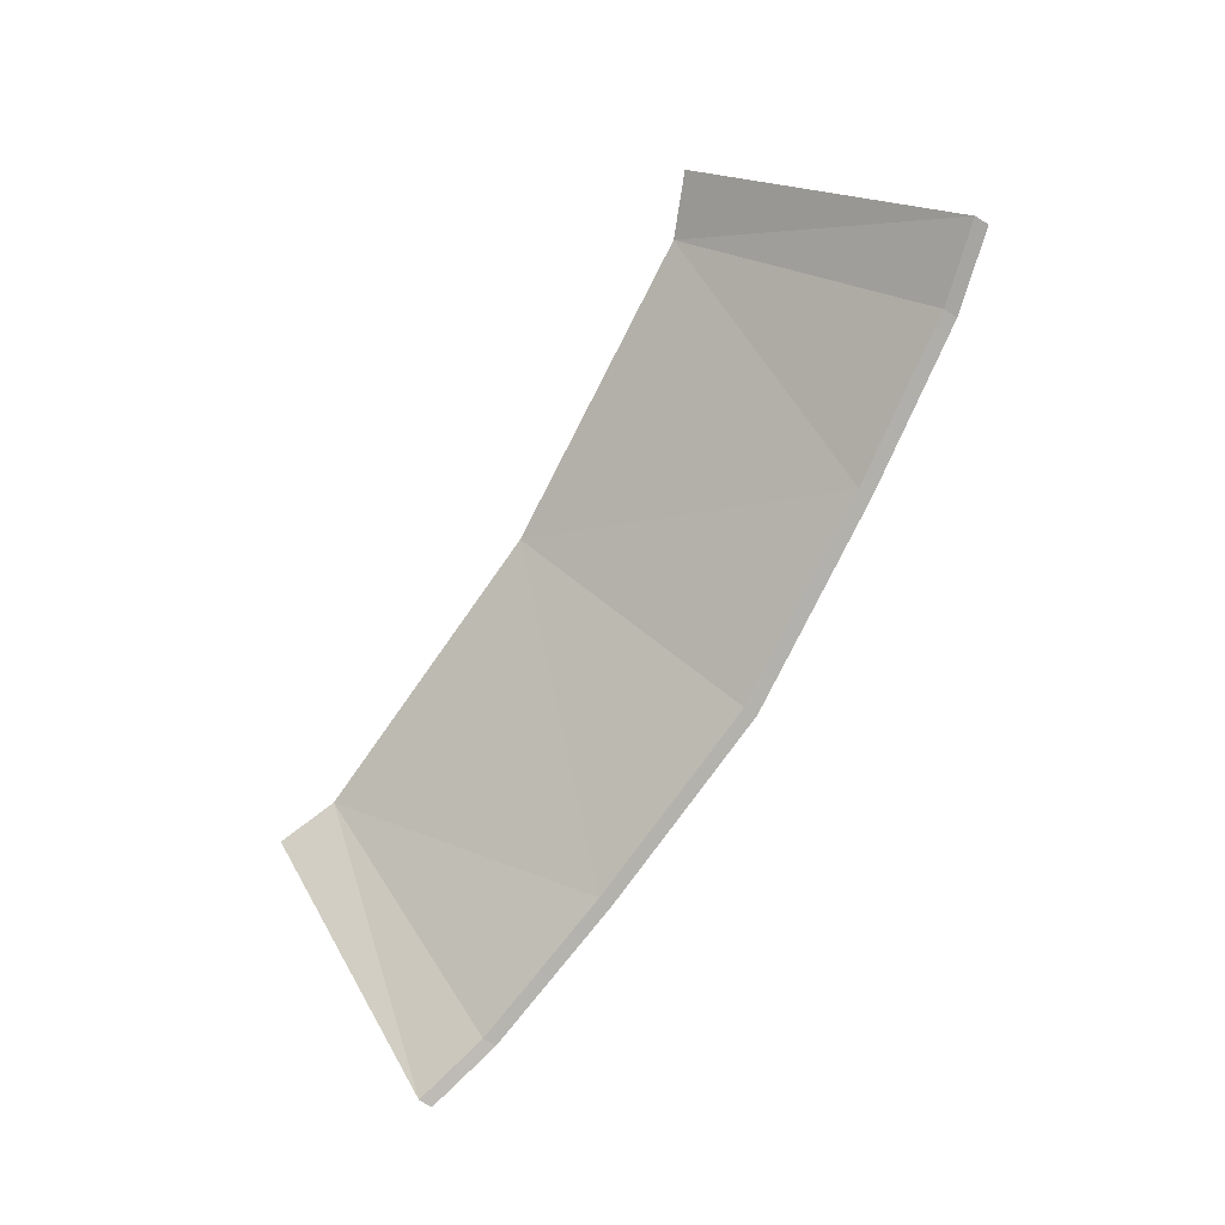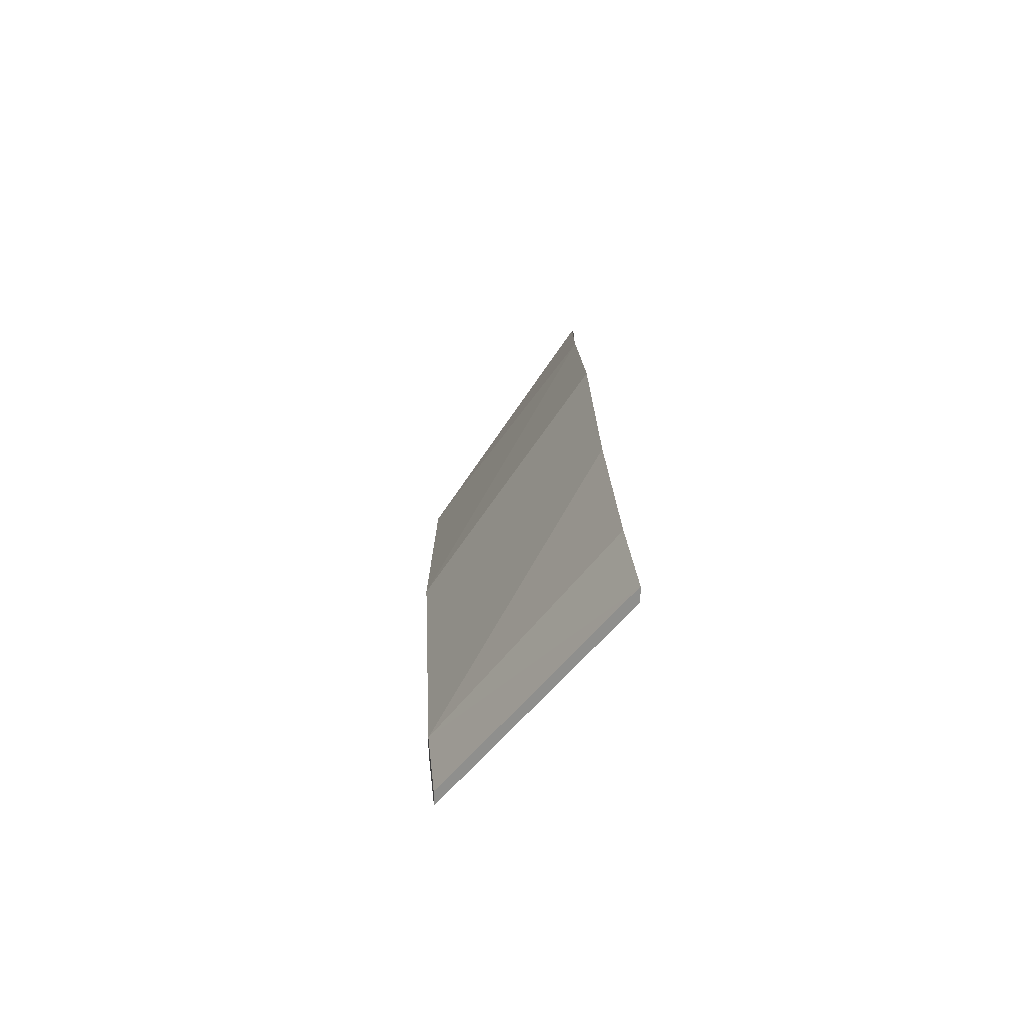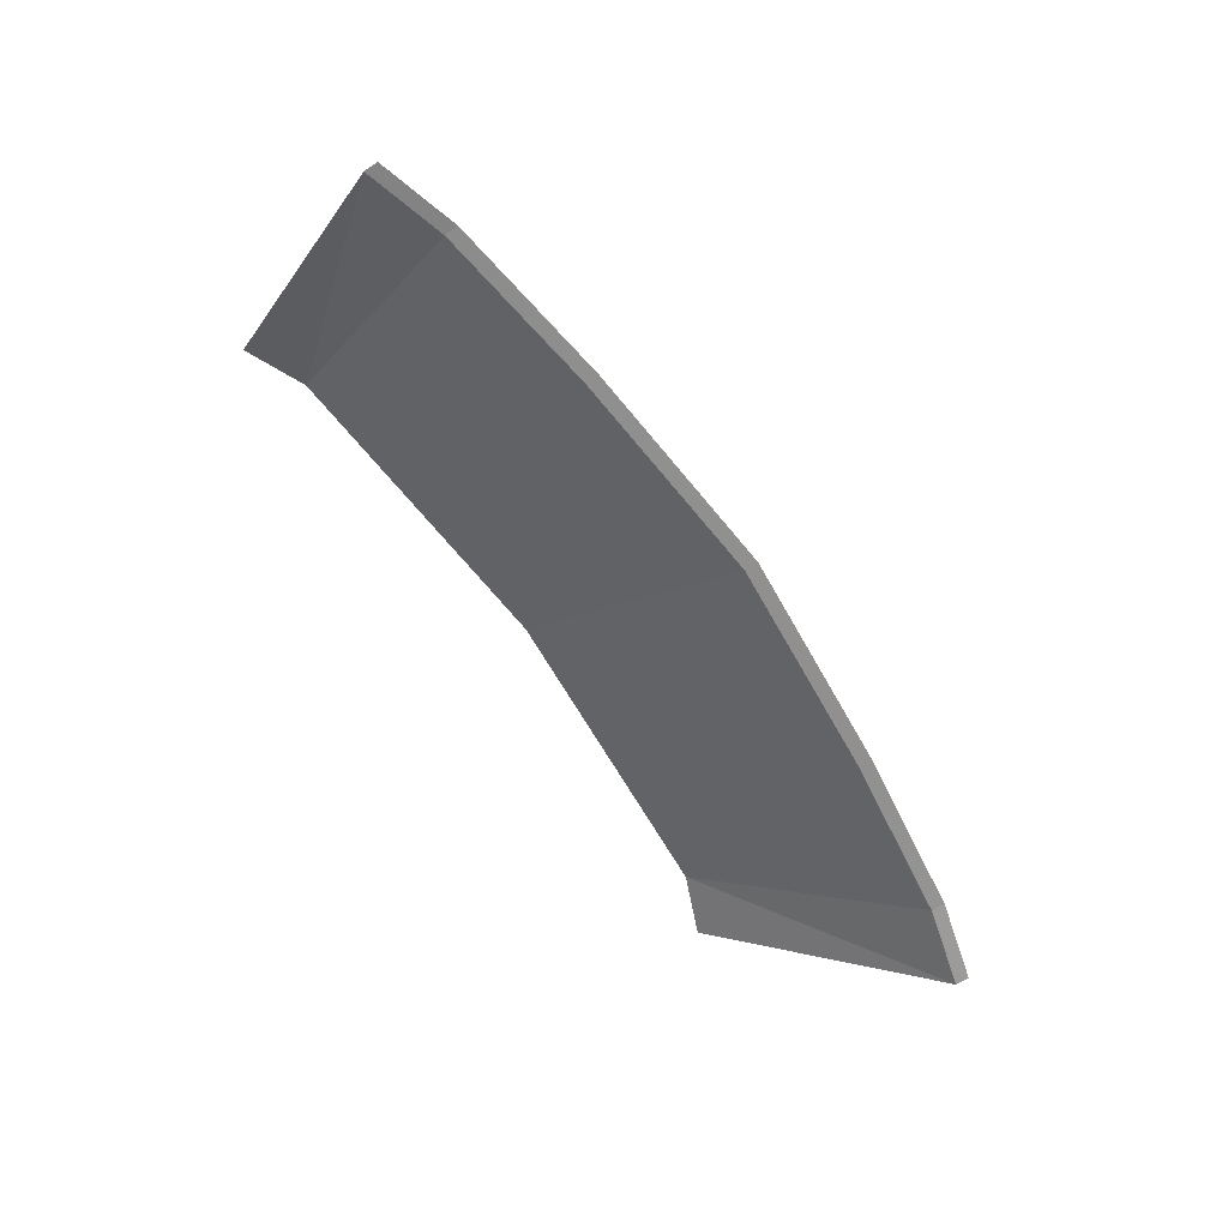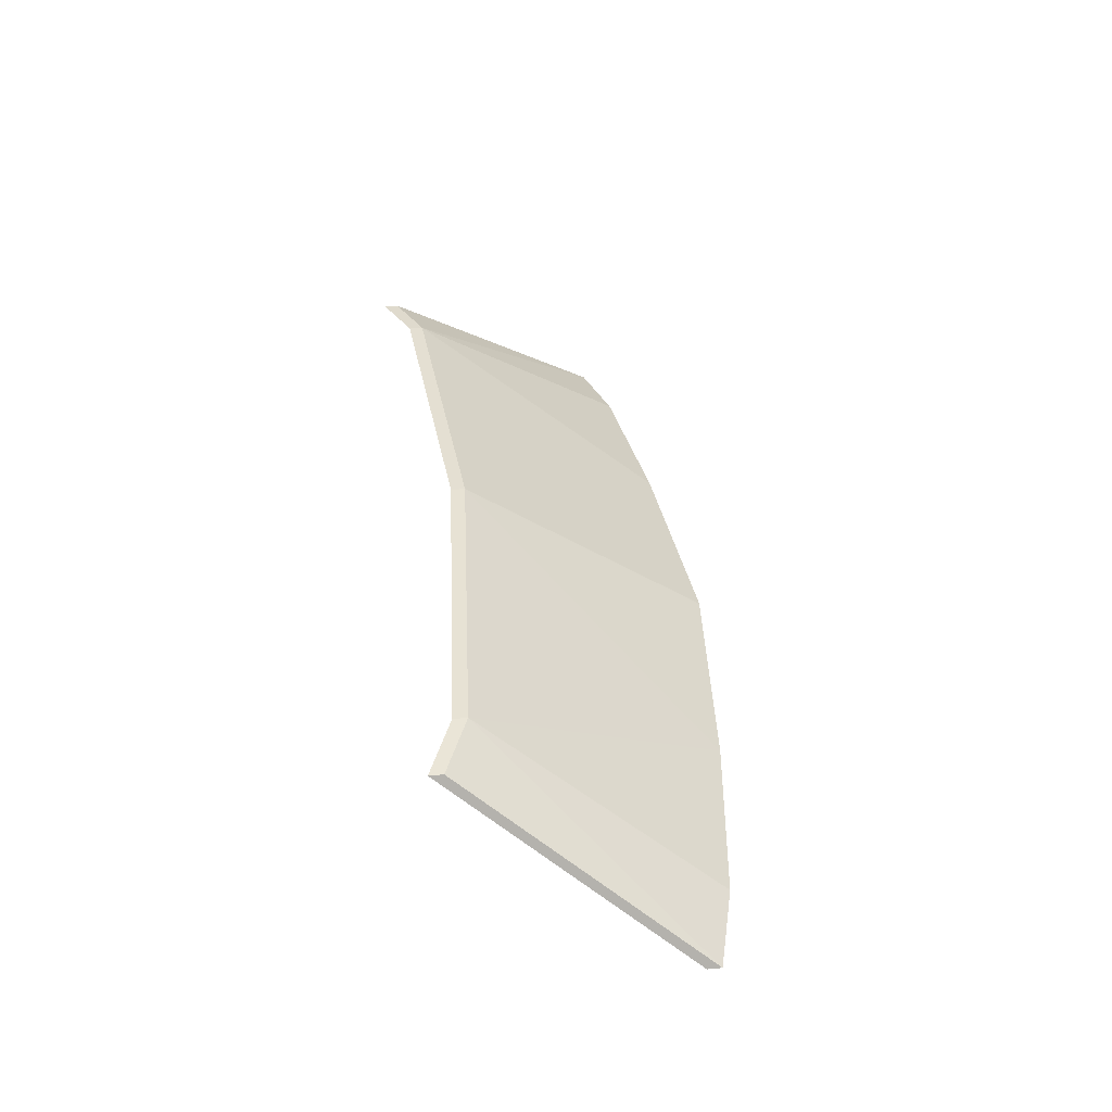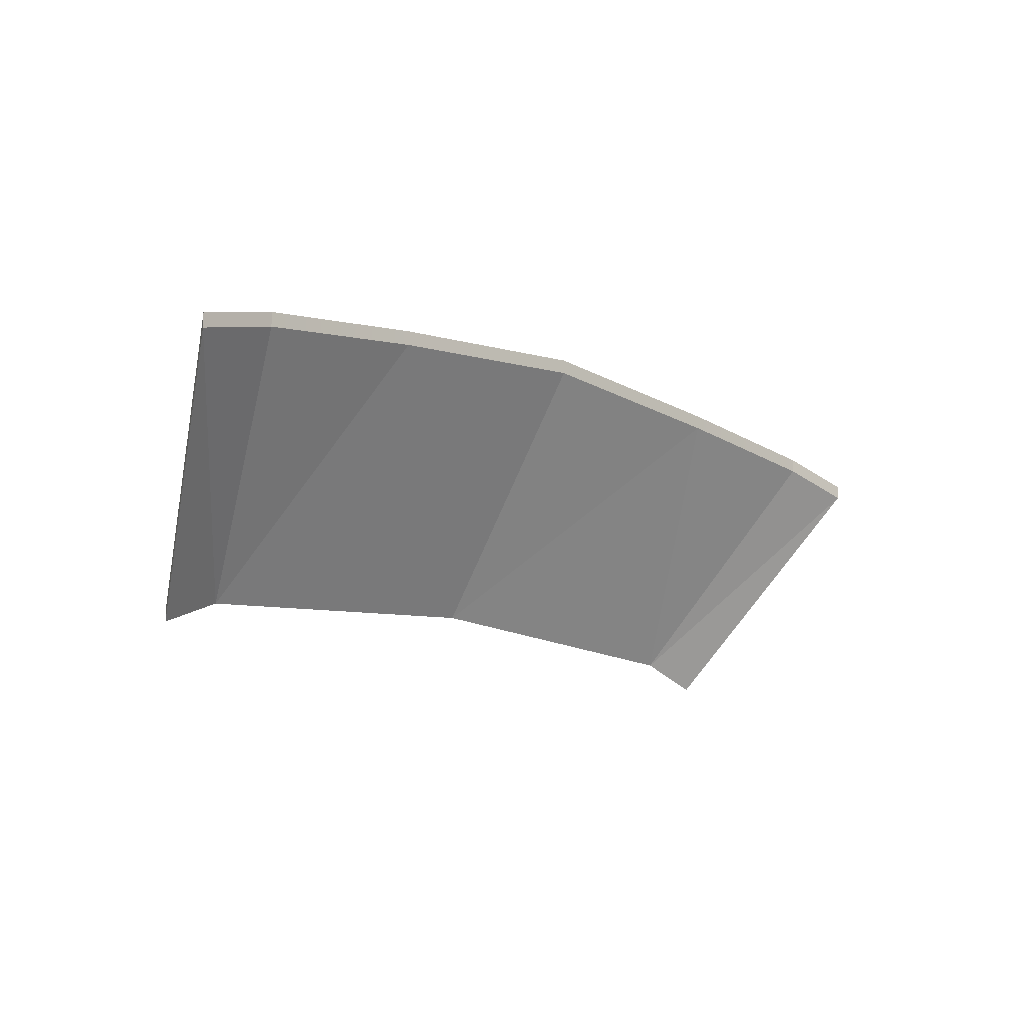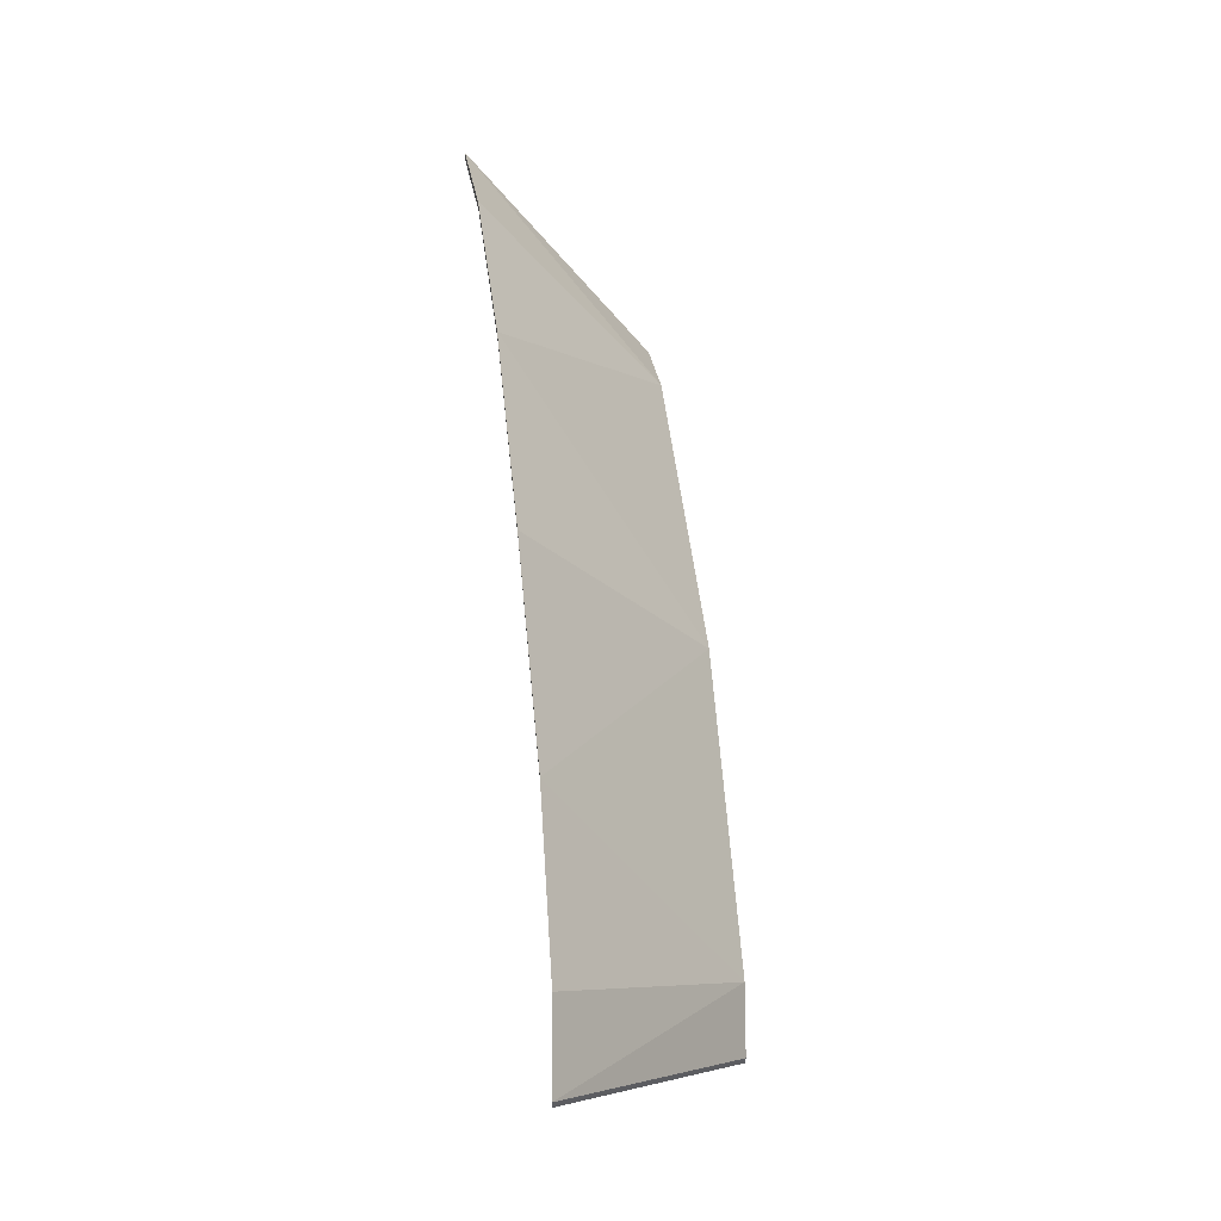
<metadata>
{"format":"obj","ext":"obj","renderer":"f3d","projection":"perspective","resolution":1024,"background":"white","views":[{"elev":-79.2,"azim":-121.3,"up":"+Y"},{"elev":18.2,"azim":-91.4,"up":"+Z"},{"elev":-65.5,"azim":-55.9,"up":"+Y"},{"elev":38.4,"azim":-96.7,"up":"+Y"},{"elev":-12.5,"azim":-44.7,"up":"+Z"},{"elev":60.7,"azim":84.1,"up":"+Z"}]}
</metadata>
<code>
g Super_car_3
v 0.1107 -0.02193 0.01794
v 0.07537 0.02006 -0.03001
v 0.09196 -0.02006 0.02296
v 0.05186 -0.01864 0.02824
v 0.07537 0.02006 -0.03001
v 1.401e-07 0.02193 -0.0246
v 0.05186 -0.01864 0.02824
v 1.401e-07 0.02193 -0.0246
v 1.401e-07 -0.01843 0.03262
v 0.1107 -0.02193 0.01794
v 0.08957 0.01873 -0.03589
v 0.07537 0.02006 -0.03001
v 0.05186 -0.01864 0.02824
v 0.09196 -0.02006 0.02296
v 0.07537 0.02006 -0.03001
v -0.1107 -0.02193 0.01794
v -0.09196 -0.02006 0.02296
v -0.07537 0.02006 -0.03001
v -0.05186 -0.01864 0.02824
v 1.401e-07 0.02193 -0.0246
v -0.07537 0.02006 -0.03001
v -0.05186 -0.01864 0.02824
v 1.401e-07 -0.01843 0.03262
v 1.401e-07 0.02193 -0.0246
v -0.1107 -0.02193 0.01794
v -0.07537 0.02006 -0.03001
v -0.08958 0.01873 -0.03589
v -0.05186 -0.01864 0.02824
v -0.07537 0.02006 -0.03001
v -0.09196 -0.02006 0.02296
v 0.1107 -0.02193 0.02121
v 0.09196 -0.02006 0.02623
v 0.07537 0.02006 -0.02674
v 0.05186 -0.01864 0.03151
v 1.401e-07 0.02193 -0.02133
v 0.07537 0.02006 -0.02674
v 0.05186 -0.01864 0.03151
v 1.401e-07 -0.01843 0.03589
v 1.401e-07 0.02193 -0.02133
v 0.1107 -0.02193 0.02121
v 0.07537 0.02006 -0.02674
v 0.08957 0.01873 -0.03262
v 0.05186 -0.01864 0.03151
v 0.07537 0.02006 -0.02674
v 0.09196 -0.02006 0.02623
v -0.1107 -0.02193 0.02121
v -0.07537 0.02006 -0.02674
v -0.09196 -0.02006 0.02623
v -0.05186 -0.01864 0.03151
v -0.07537 0.02006 -0.02674
v 1.401e-07 0.02193 -0.02133
v -0.05186 -0.01864 0.03151
v 1.401e-07 0.02193 -0.02133
v 1.401e-07 -0.01843 0.03589
v -0.1107 -0.02193 0.02121
v -0.08958 0.01873 -0.03262
v -0.07537 0.02006 -0.02674
v -0.05186 -0.01864 0.03151
v -0.09196 -0.02006 0.02623
v -0.07537 0.02006 -0.02674
v 0.09196 -0.02006 0.02623
v 0.1107 -0.02193 0.02121
v 0.1107 -0.02193 0.01794
v 0.09196 -0.02006 0.02296
v 0.07537 0.02006 -0.02674
v 1.401e-07 0.02193 -0.02133
v 1.401e-07 0.02193 -0.0246
v 0.07537 0.02006 -0.03001
v 0.1107 -0.02193 0.02121
v 0.08957 0.01873 -0.03262
v 0.08957 0.01873 -0.03589
v 0.1107 -0.02193 0.01794
v 0.08957 0.01873 -0.03262
v 0.07537 0.02006 -0.02674
v 0.07537 0.02006 -0.03001
v 0.08957 0.01873 -0.03589
v 0.05186 -0.01864 0.03151
v 0.09196 -0.02006 0.02623
v 0.09196 -0.02006 0.02296
v 0.05186 -0.01864 0.02824
v 1.401e-07 -0.01843 0.03589
v 1.401e-07 -0.01843 0.03262
v -0.05186 -0.01864 0.03151
v -0.05186 -0.01864 0.02824
v -0.09196 -0.02006 0.02623
v -0.09196 -0.02006 0.02296
v -0.1107 -0.02193 0.02121
v -0.09196 -0.02006 0.02623
v -0.09196 -0.02006 0.02296
v -0.1107 -0.02193 0.01794
v 1.401e-07 0.02193 -0.02133
v -0.07537 0.02006 -0.02674
v -0.07537 0.02006 -0.03001
v 1.401e-07 0.02193 -0.0246
v -0.07537 0.02006 -0.02674
v -0.08958 0.01873 -0.03262
v -0.08958 0.01873 -0.03589
v -0.07537 0.02006 -0.03001
v -0.08958 0.01873 -0.03262
v -0.1107 -0.02193 0.02121
v -0.1107 -0.02193 0.01794
v -0.08958 0.01873 -0.03589
g Super_car_3_0
f 3 2 1
f 6 5 4
f 9 8 7
f 12 11 10
f 15 14 13
f 18 17 16
f 21 20 19
f 24 23 22
f 27 26 25
f 30 29 28
f 33 32 31
f 36 35 34
f 39 38 37
f 42 41 40
f 45 44 43
f 48 47 46
f 51 50 49
f 54 53 52
f 57 56 55
f 60 59 58
f 63 62 61
f 64 63 61
f 67 66 65
f 68 67 65
f 71 70 69
f 72 71 69
f 75 74 73
f 76 75 73
f 79 78 77
f 80 79 77
f 80 77 81
f 82 80 81
f 82 81 83
f 84 82 83
f 84 83 85
f 86 84 85
f 89 88 87
f 90 89 87
f 93 92 91
f 94 93 91
f 97 96 95
f 98 97 95
f 101 100 99
f 102 101 99

</code>
